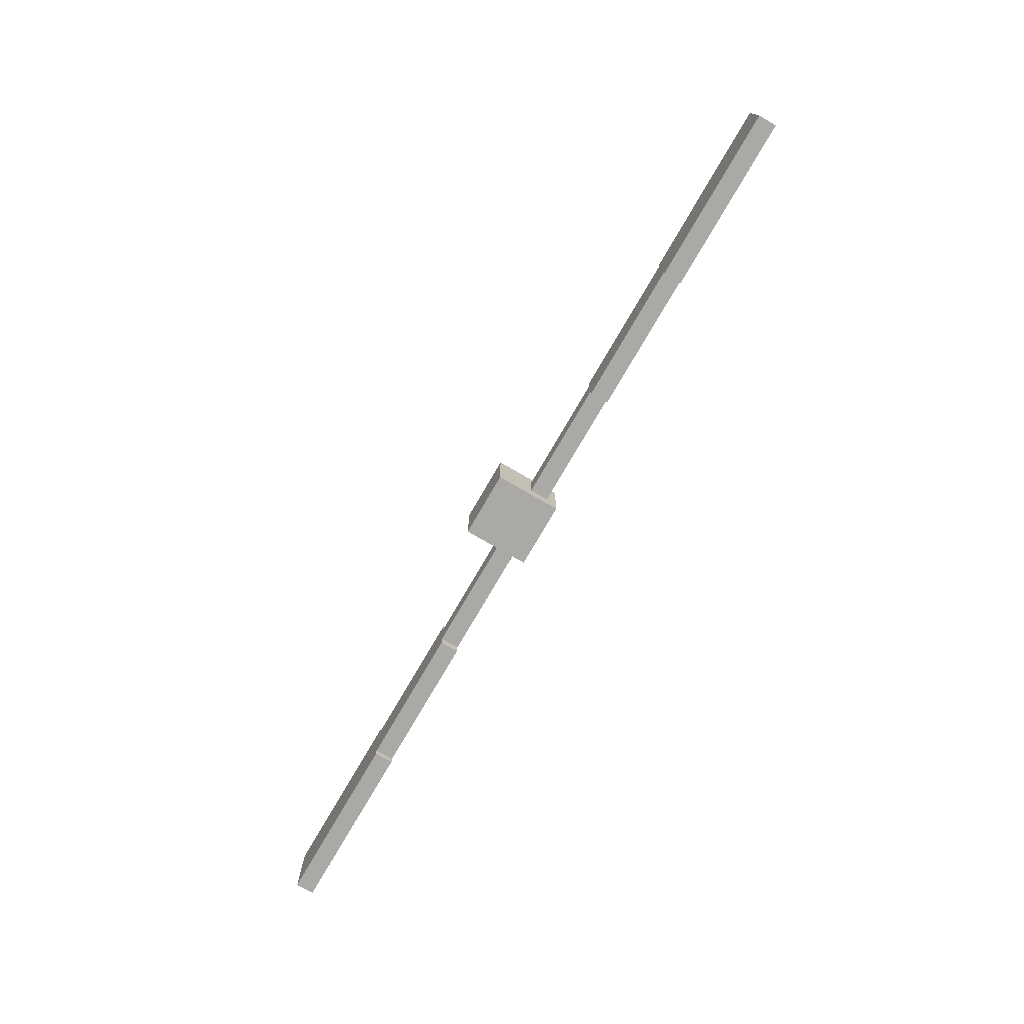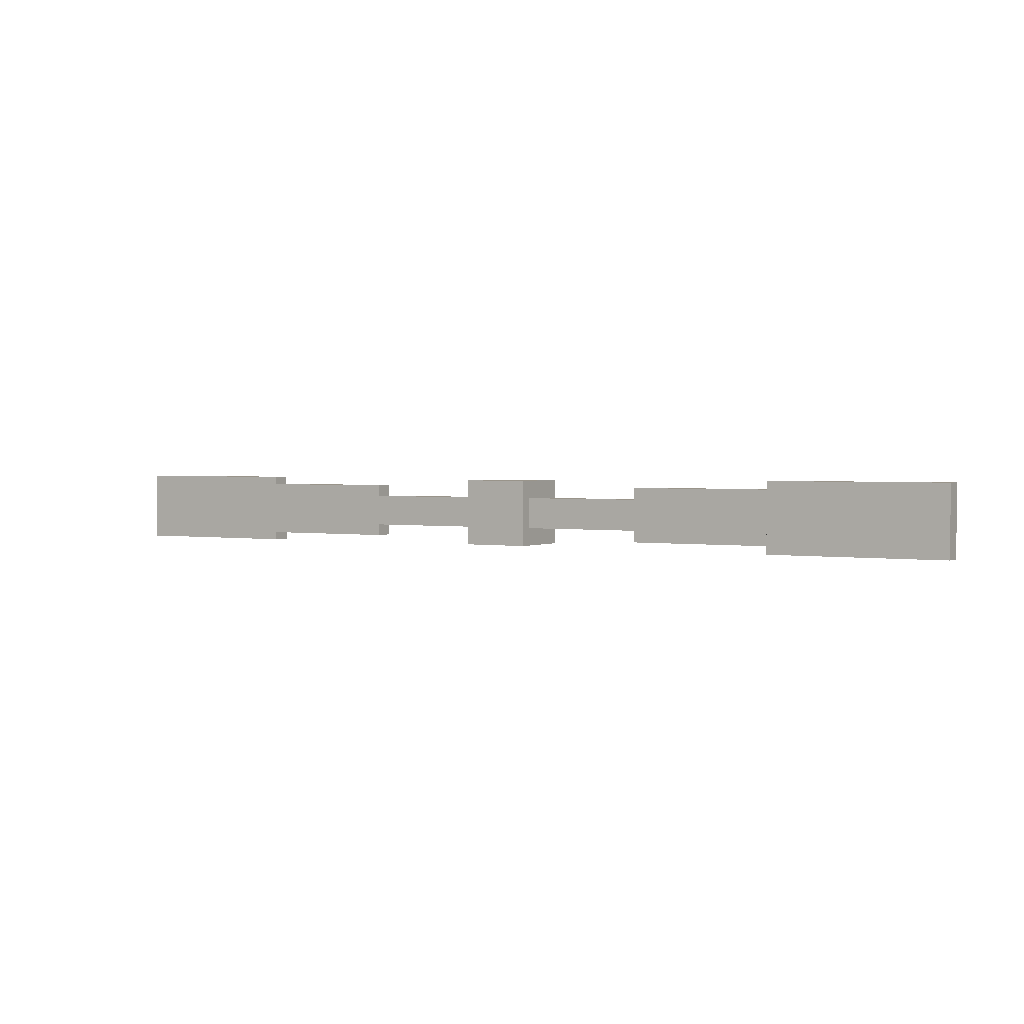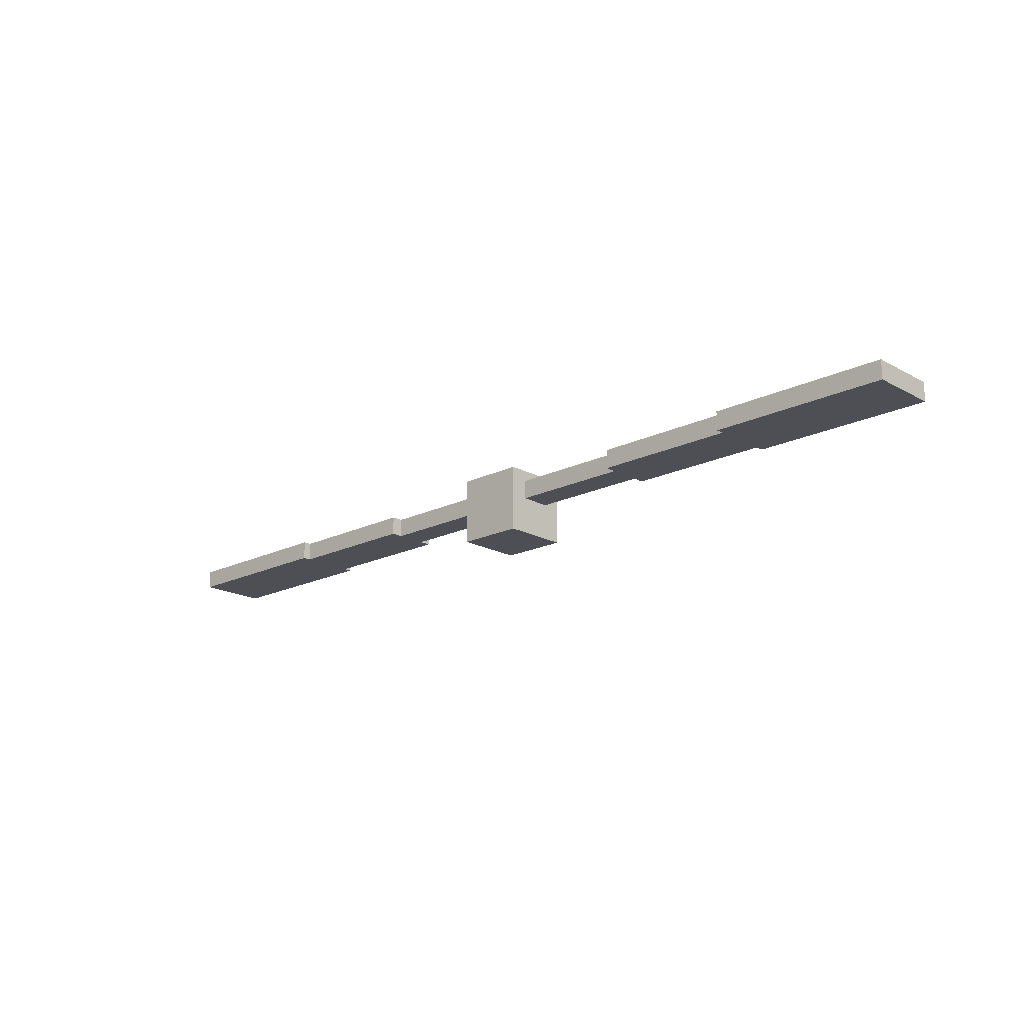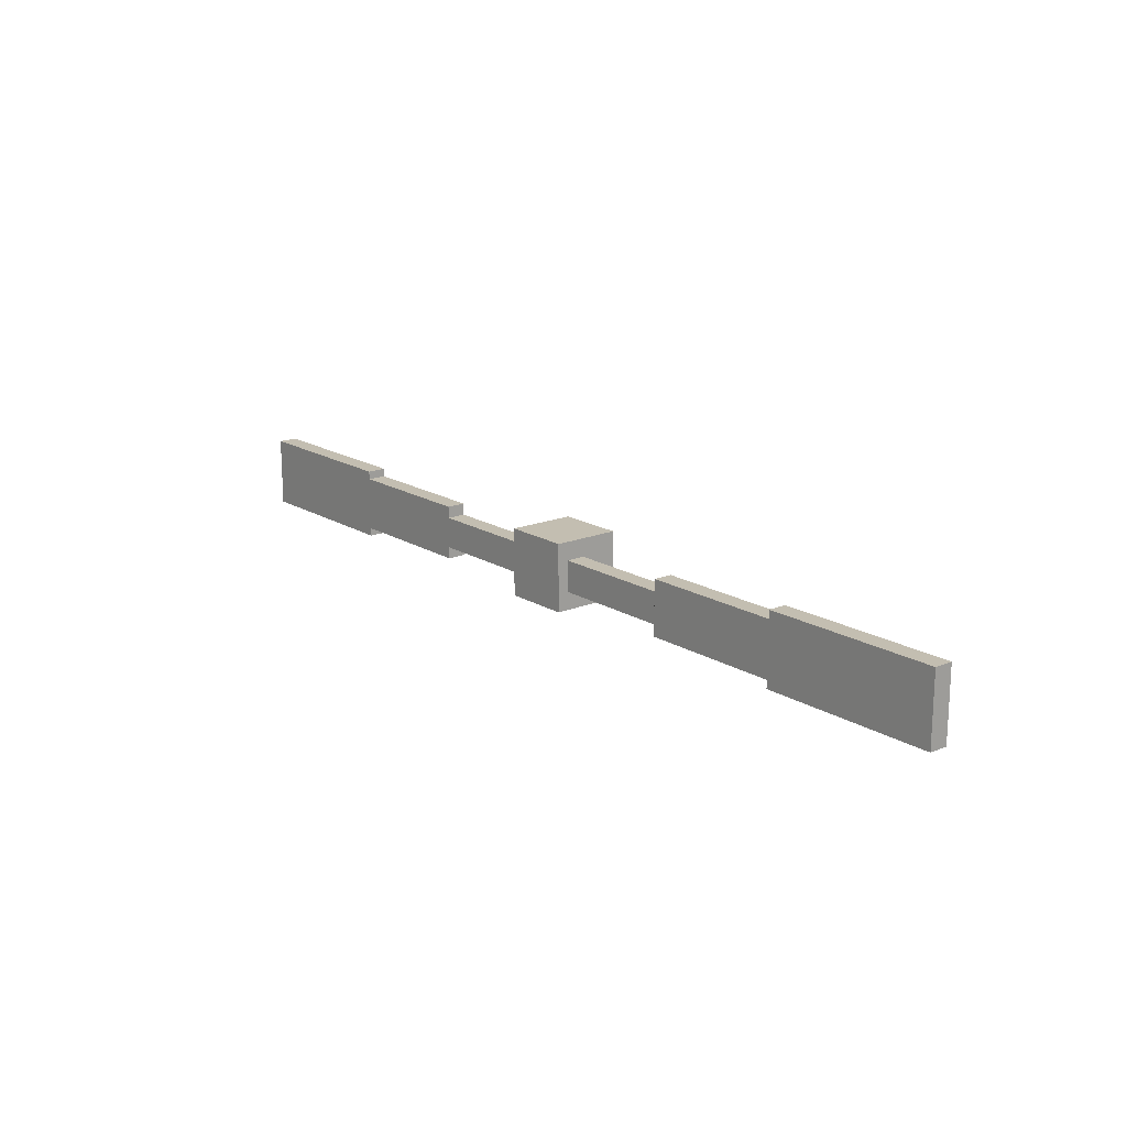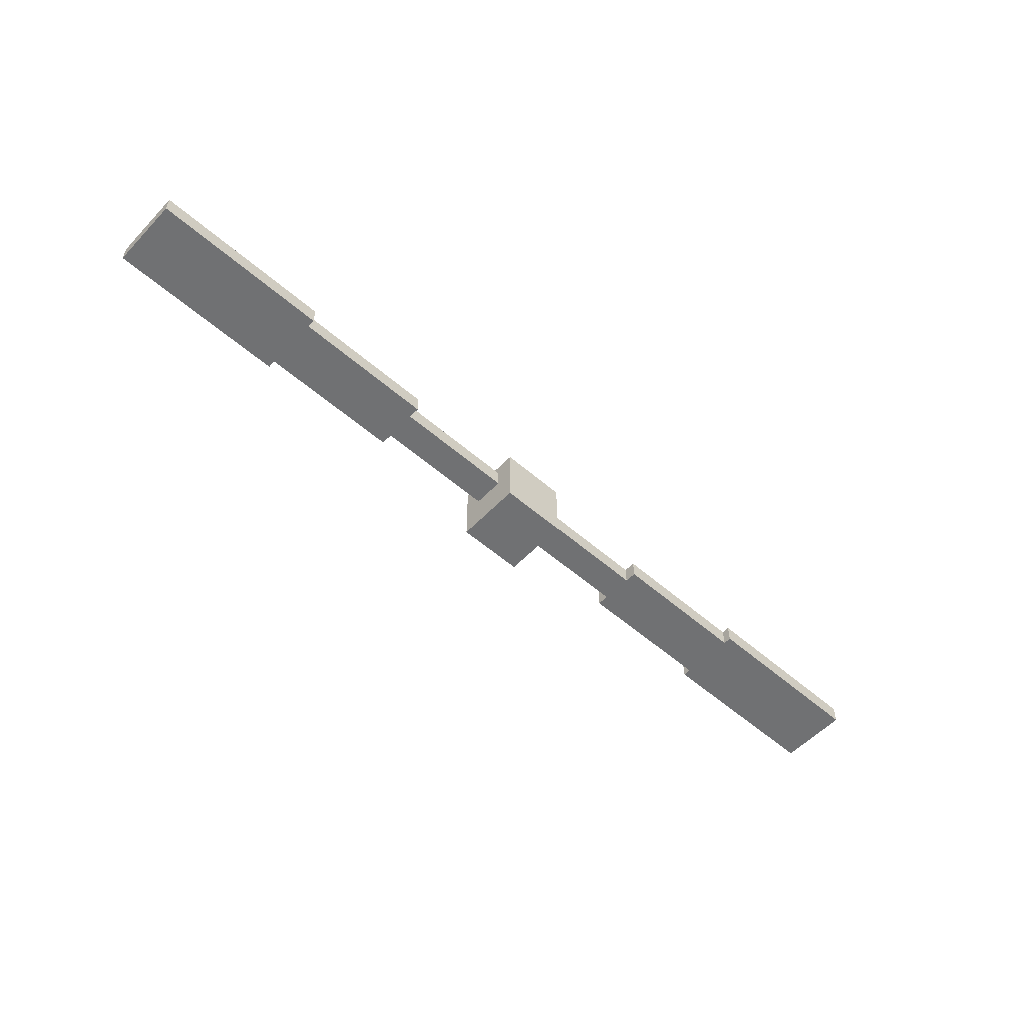
<metadata>
{"format":"obj","ext":"obj","renderer":"f3d","projection":"perspective","resolution":1024,"background":"white","views":[{"elev":-75.3,"azim":-120.1,"up":"+Y"},{"elev":1.9,"azim":30.8,"up":"+Y"},{"elev":-18.4,"azim":43.5,"up":"+Z"},{"elev":17.2,"azim":50.6,"up":"+Y"},{"elev":-55.1,"azim":-42.5,"up":"+Z"}]}
</metadata>
<code>
o Plane
v -0.462 -0.0462 0.1
v 0.462 -0.0462 0.1
v -0.462 0.0462 0.1
v 0.462 0.0462 0.1
v 0 -0.0462 0.1
v 0 0.0462 0.1
v -0.462 -0.08085 0.1
v 0.462 -0.08085 0.1
v -0.462 0.08085 0.1
v 0.462 0.08085 0.1
v -0.8855 -0.08085 0.1
v 0.8855 -0.08085 0.1
v -0.8855 0.08085 0.1
v 0.8855 0.08085 0.1
v -0.8855 -0.1051 0.1
v 0.8855 -0.1051 0.1
v -0.8855 0.1051 0.1
v 0.8855 0.1051 0.1
v -1.417 -0.1051 0.1
v 1.417 -0.1051 0.1
v -1.417 0.1051 0.1
v 1.417 0.1051 0.1
v -0.462 -0.0462 0.04351
v 0.462 -0.0462 0.04351
v -0.462 0.0462 0.04351
v 0.462 0.0462 0.04351
v 0 -0.0462 0.04351
v 0 0.0462 0.04351
v -0.462 -0.08085 0.04351
v 0.462 -0.08085 0.04351
v -0.462 0.08085 0.04351
v 0.462 0.08085 0.04351
v -0.8855 -0.08085 0.04351
v 0.8855 -0.08085 0.04351
v -0.8855 0.08085 0.04351
v 0.8855 0.08085 0.04351
v -0.8855 -0.1051 0.04351
v 0.8855 -0.1051 0.04351
v -0.8855 0.1051 0.04351
v 0.8855 0.1051 0.04351
v -1.417 -0.1051 0.04351
v 1.417 -0.1051 0.04351
v -1.417 0.1051 0.04351
v 1.417 0.1051 0.04351
v -0.1 -0.1 0.1328
v 0.1 -0.1 0.1328
v -0.1 0.1 0.1328
v 0.1 0.1 0.1328
v -0.1 -0.1 -0.06717
v 0.1 -0.1 -0.06717
v -0.1 0.1 -0.06717
v 0.1 0.1 -0.06717
f 2 4 6
f 5 6 3
f 4 2 8
f 1 3 9
f 8 12 14
f 9 13 11
f 14 12 16
f 11 13 17
f 16 20 22
f 17 21 19
f 28 26 24
f 25 28 27
f 26 32 30
f 23 29 31
f 36 34 30
f 33 35 31
f 36 40 38
f 33 37 39
f 44 42 38
f 41 43 39
f 39 43 21
f 38 42 20
f 33 29 7
f 20 42 44
f 23 27 5
f 36 32 10
f 13 35 39
f 7 29 23
f 34 38 16
f 32 26 4
f 41 37 15
f 31 35 13
f 44 40 18
f 26 28 6
f 30 34 12
f 43 41 19
f 28 25 3
f 27 24 2
f 3 25 31
f 15 37 33
f 24 30 8
f 40 36 14
f 47 45 46
f 50 49 51
f 46 50 52
f 52 51 47
f 51 49 45
f 49 50 46
f 5 2 6
f 1 5 3
f 10 4 8
f 7 1 9
f 10 8 14
f 7 9 11
f 18 14 16
f 15 11 17
f 18 16 22
f 15 17 19
f 27 28 24
f 23 25 27
f 24 26 30
f 25 23 31
f 32 36 30
f 29 33 31
f 34 36 38
f 35 33 39
f 40 44 38
f 37 41 39
f 17 39 21
f 16 38 20
f 11 33 7
f 22 20 44
f 1 23 5
f 14 36 10
f 17 13 39
f 1 7 23
f 12 34 16
f 10 32 4
f 19 41 15
f 9 31 13
f 22 44 18
f 4 26 6
f 8 30 12
f 21 43 19
f 6 28 3
f 5 27 2
f 9 3 31
f 11 15 33
f 2 24 8
f 18 40 14
f 48 47 46
f 52 50 51
f 48 46 52
f 48 52 47
f 47 51 45
f 45 49 46

</code>
